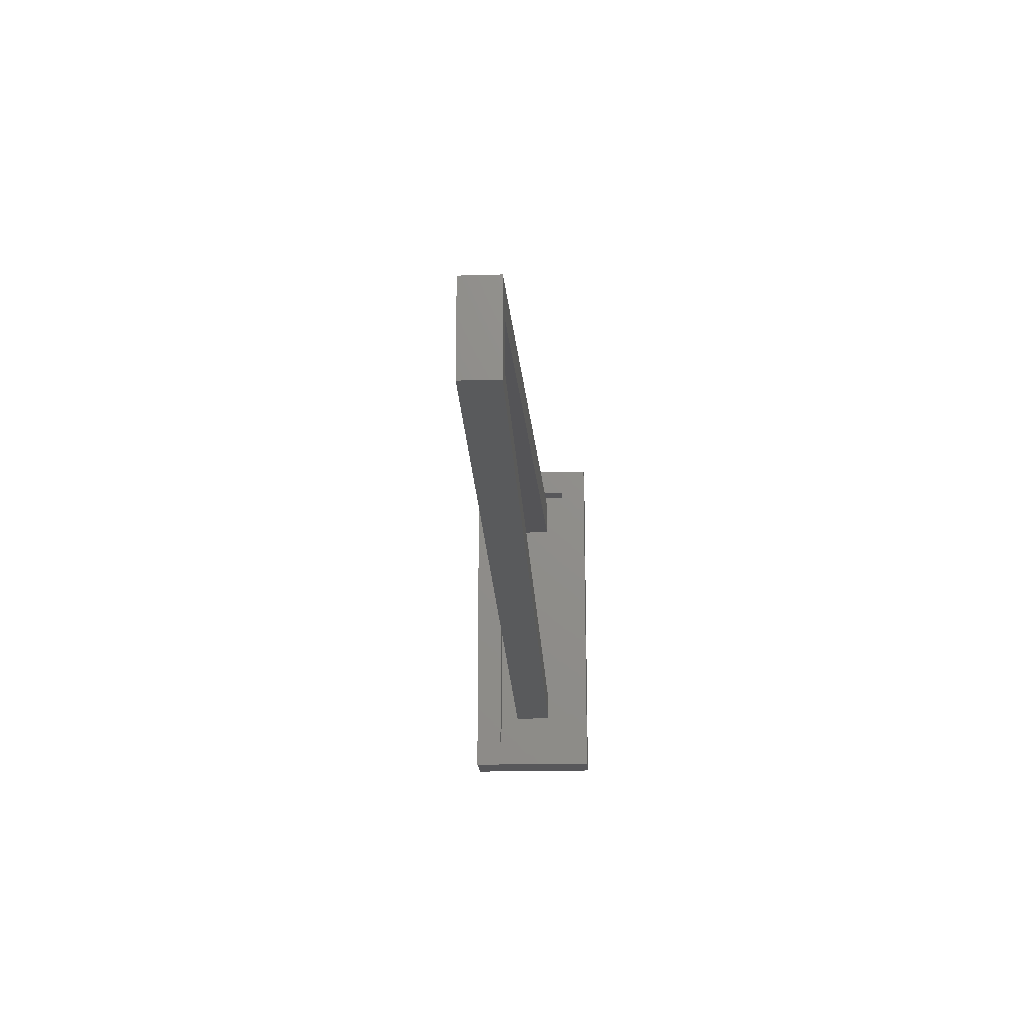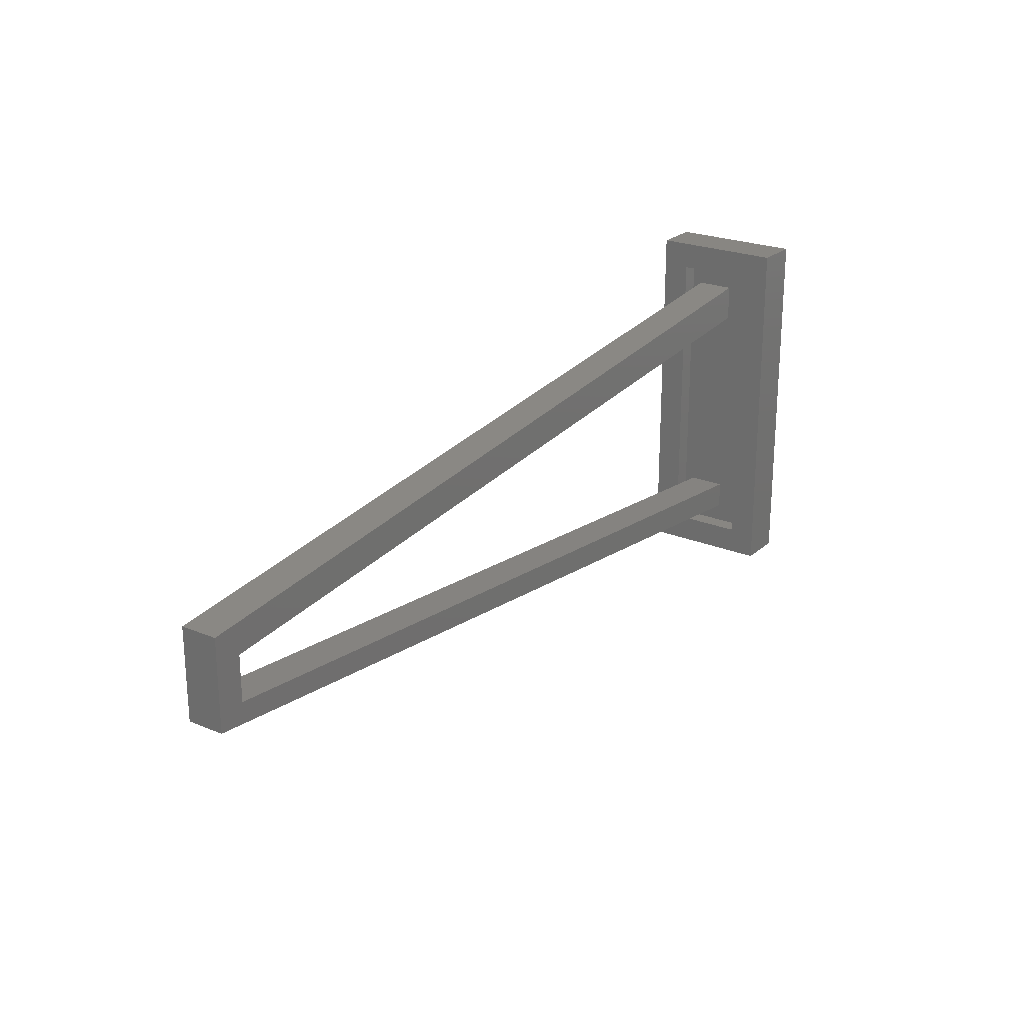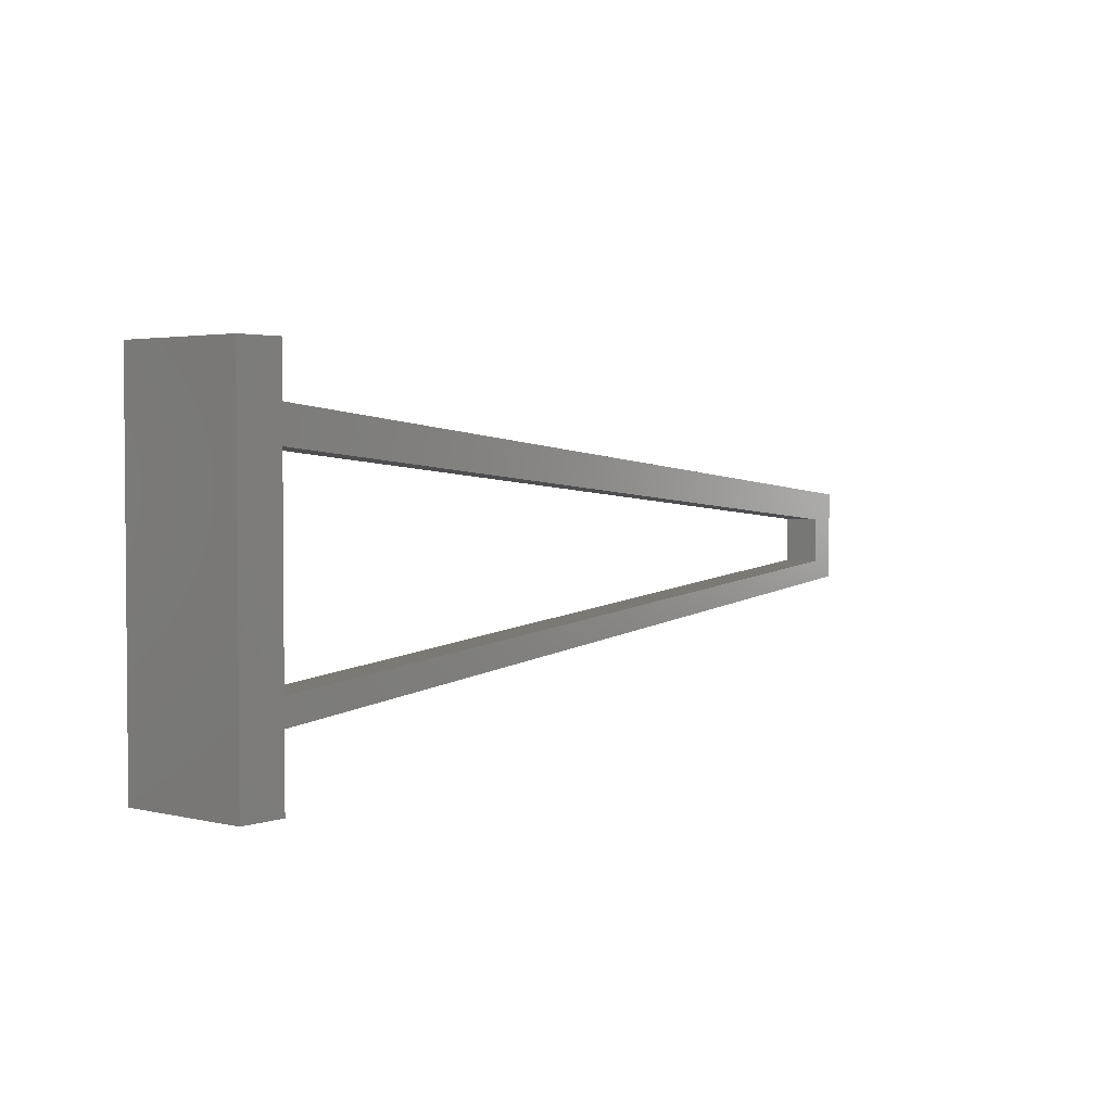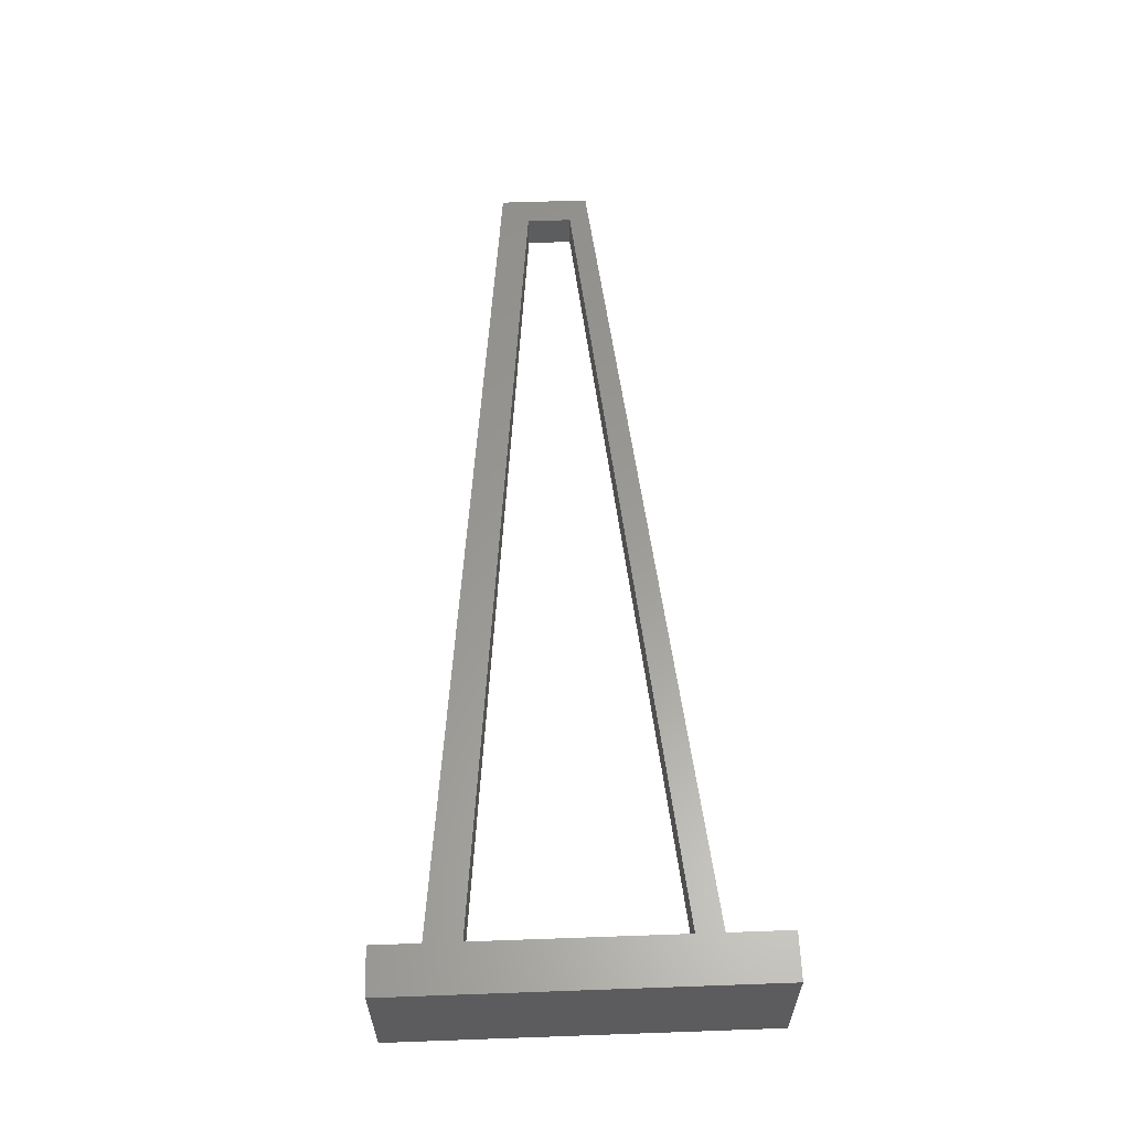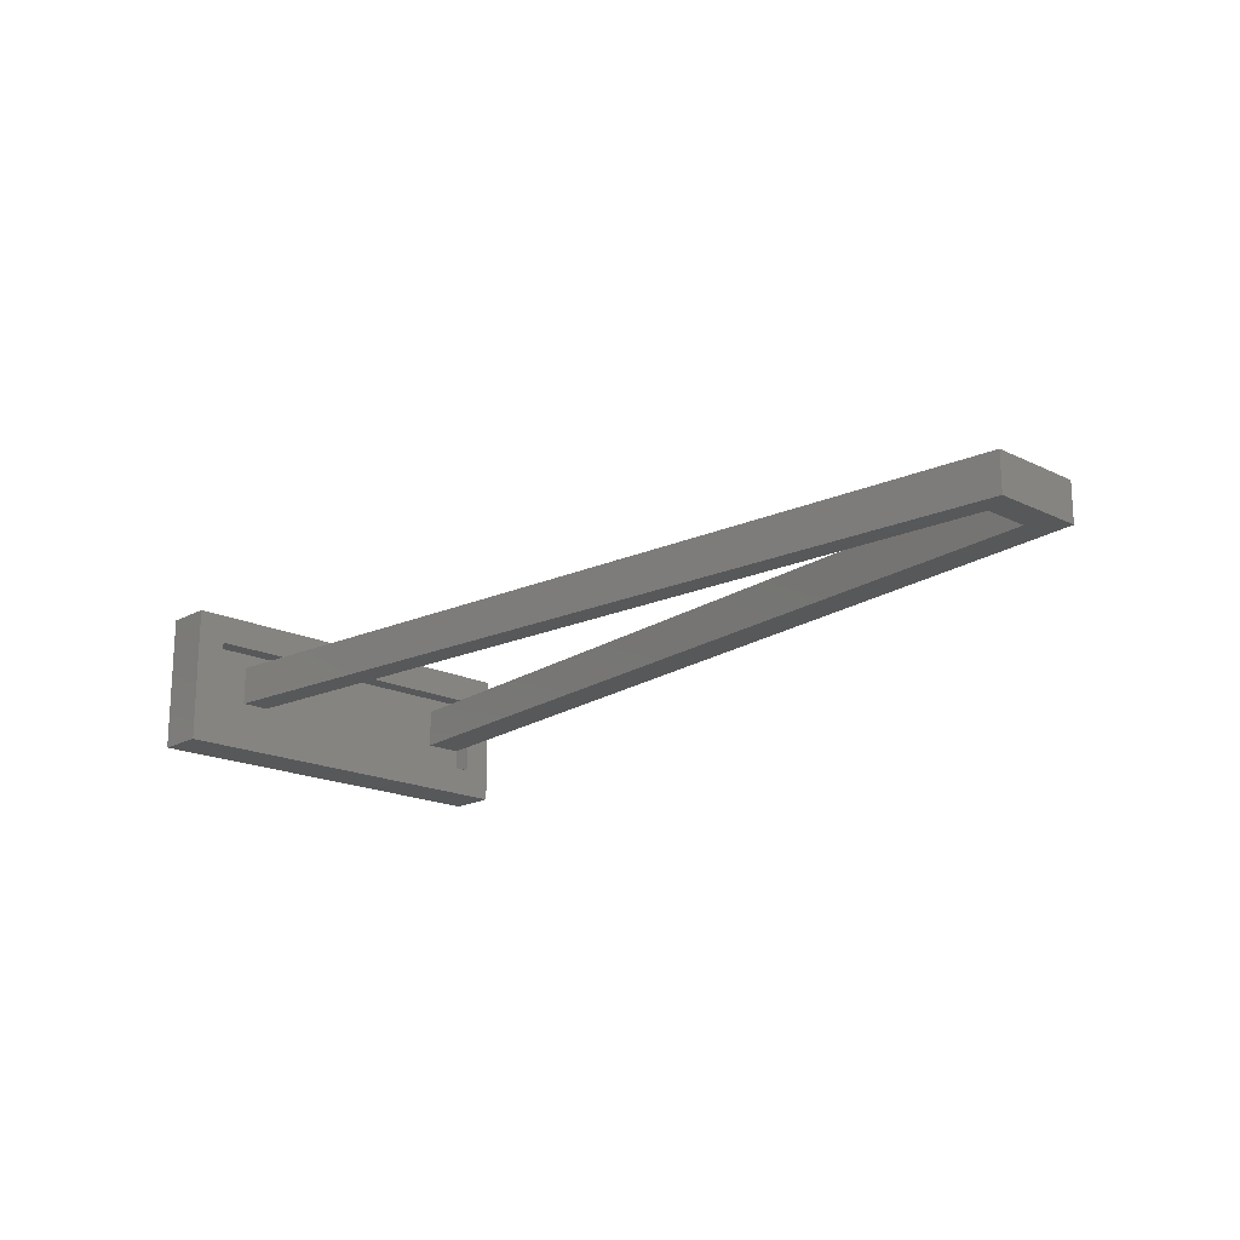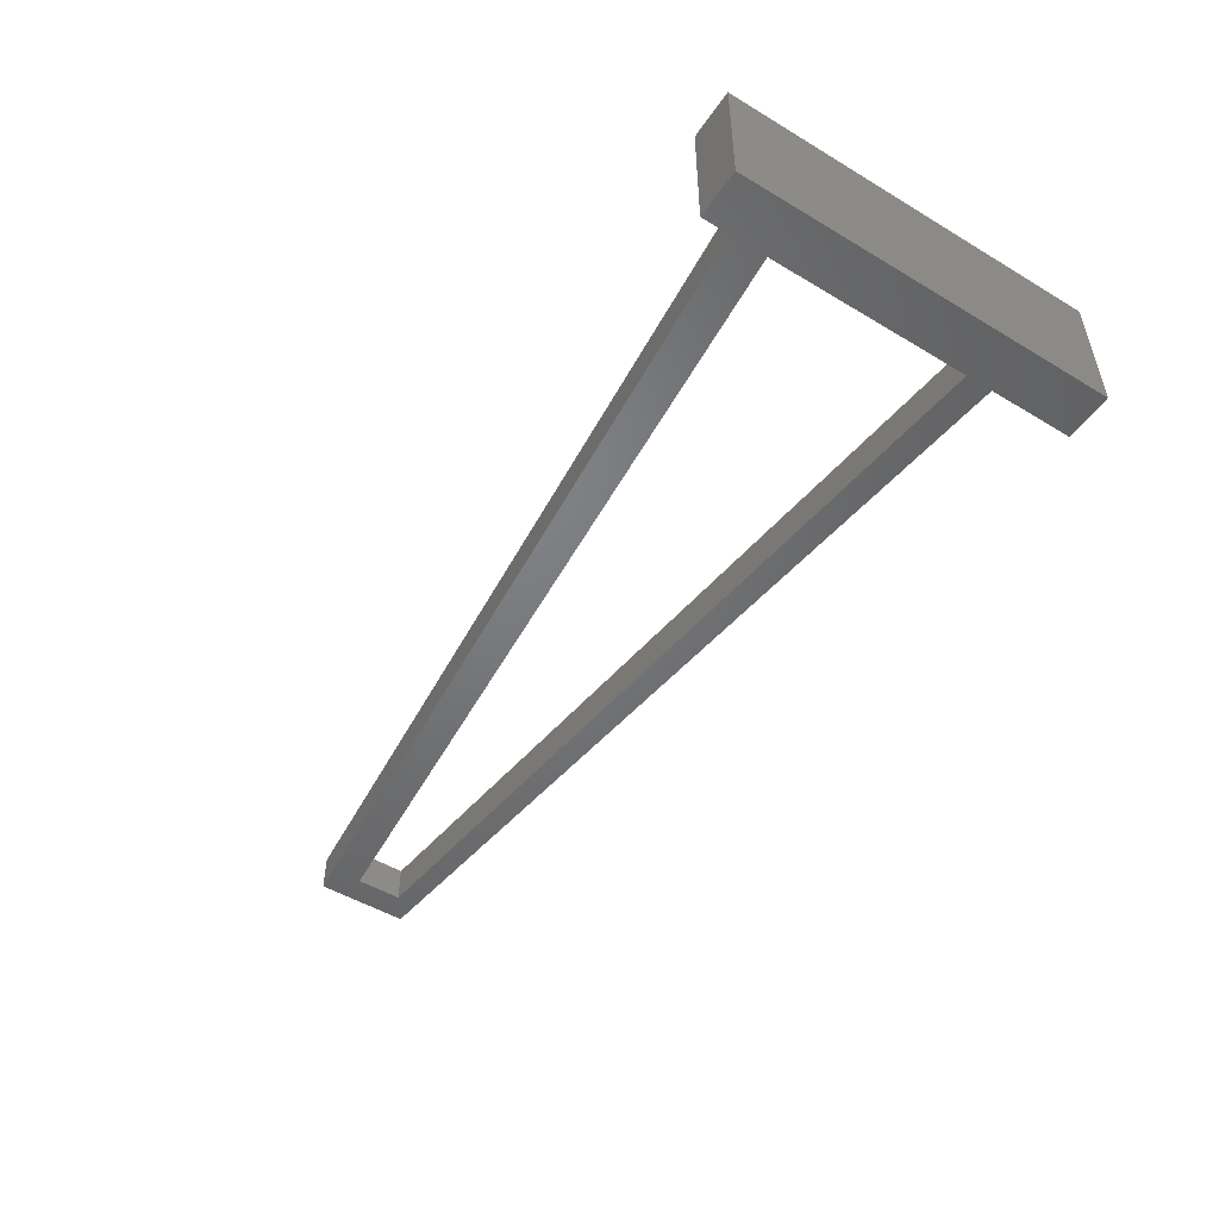
<metadata>
{"format":"stl","ext":"stl","renderer":"f3d","projection":"perspective","resolution":1024,"background":"white","views":[{"elev":-18.1,"azim":93.4,"up":"+Y"},{"elev":23.3,"azim":125.1,"up":"+Y"},{"elev":2.8,"azim":-50.4,"up":"+Y"},{"elev":59.9,"azim":-92.1,"up":"+Z"},{"elev":-18.2,"azim":46.6,"up":"+Z"},{"elev":-50.3,"azim":-123.3,"up":"+Z"}]}
</metadata>
<code>
# stl→obj: 32 verts, 56 faces
v 0.02344 0.1201 0.01562
v 0.02344 0.08947 0.01562
v 0.75 0.04359 0.01562
v 0.7271 0.02064 0.01562
v 0.75 -0.03289 0.01562
v 0.7271 -0.0176 0.01562
v 0.02344 -0.1094 0.01562
v 0.02344 -0.08643 0.01562
v 0.75 0.04359 -0.01562
v 0.02344 0.08947 -0.01562
v 0.02344 0.1201 -0.01562
v 0.7271 0.02064 -0.01562
v 0.75 -0.03289 -0.01562
v 0.7271 -0.0176 -0.01562
v 0.02344 -0.1094 -0.01562
v 0.02344 -0.08643 -0.01562
v 0.02344 0.1562 -0.05469
v 0.02344 0.1328 -0.03125
v 0.02344 -0.1562 -0.05469
v 0.02344 -0.1328 -0.03125
v 0.02344 -0.1562 0.0565
v 0.02344 -0.1328 0.03306
v 0.02344 0.1562 0.0565
v 0.02344 0.1328 0.03306
v 0.007812 -0.1328 -0.03125
v 0.007812 0.1328 -0.03125
v 0.007812 0.1328 0.03306
v 0.007812 -0.1328 0.03306
v -0.01562 -0.1562 -0.05469
v -0.01562 0.1562 -0.05469
v -0.01562 0.1562 0.0565
v -0.01562 -0.1562 0.0565
f 1 2 3
f 3 2 4
f 3 4 5
f 5 4 6
f 5 6 7
f 7 6 8
f 9 10 11
f 10 9 12
f 12 9 13
f 12 13 14
f 14 13 15
f 14 15 16
f 8 16 7
f 7 16 15
f 6 14 8
f 8 14 16
f 4 12 6
f 6 12 14
f 2 10 4
f 4 10 12
f 1 11 2
f 2 11 10
f 3 9 1
f 1 9 11
f 5 13 3
f 3 13 9
f 7 15 5
f 5 15 13
f 17 18 19
f 19 18 20
f 19 20 21
f 21 20 22
f 21 22 23
f 23 22 24
f 23 24 17
f 17 24 18
f 20 18 25
f 25 18 26
f 18 24 26
f 26 24 27
f 24 22 27
f 27 22 28
f 22 20 28
f 28 20 25
f 19 29 17
f 17 29 30
f 17 30 23
f 23 30 31
f 23 31 21
f 21 31 32
f 21 32 19
f 19 32 29
f 32 31 29
f 29 31 30
f 28 25 27
f 27 25 26

</code>
